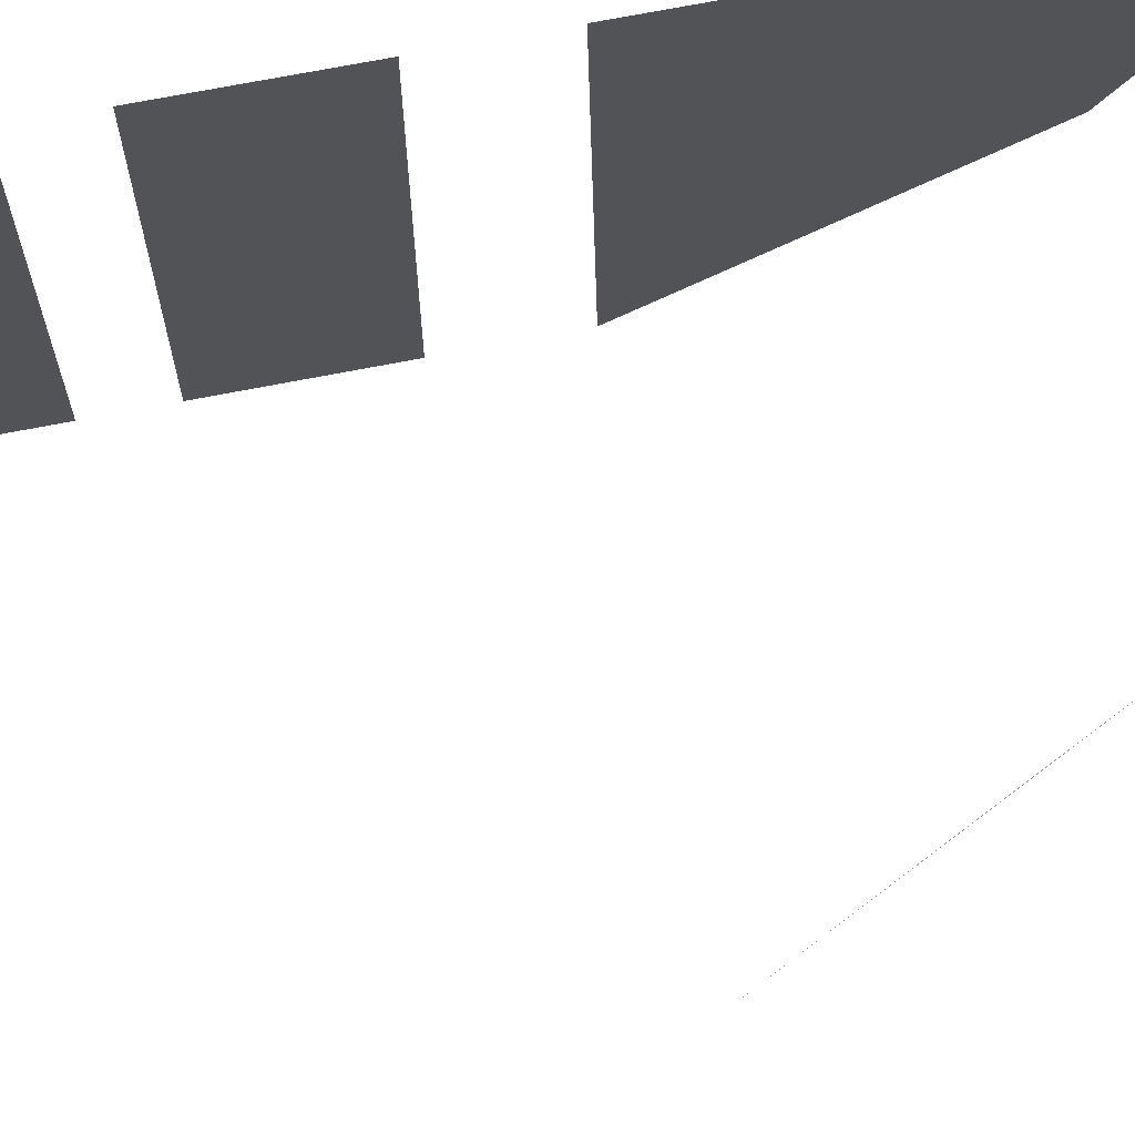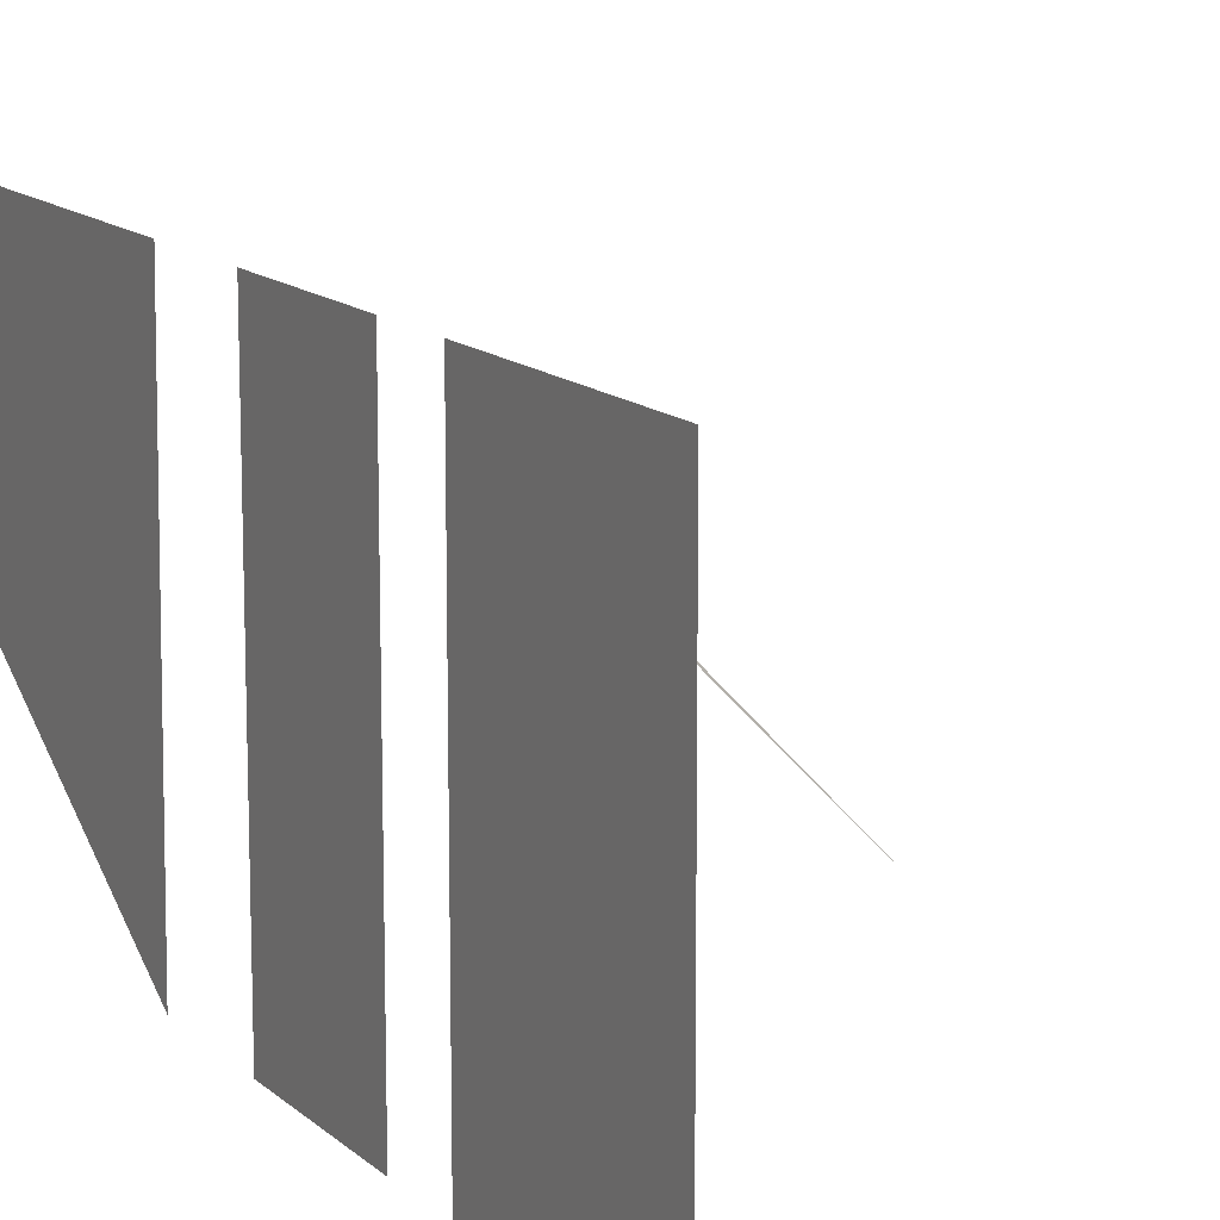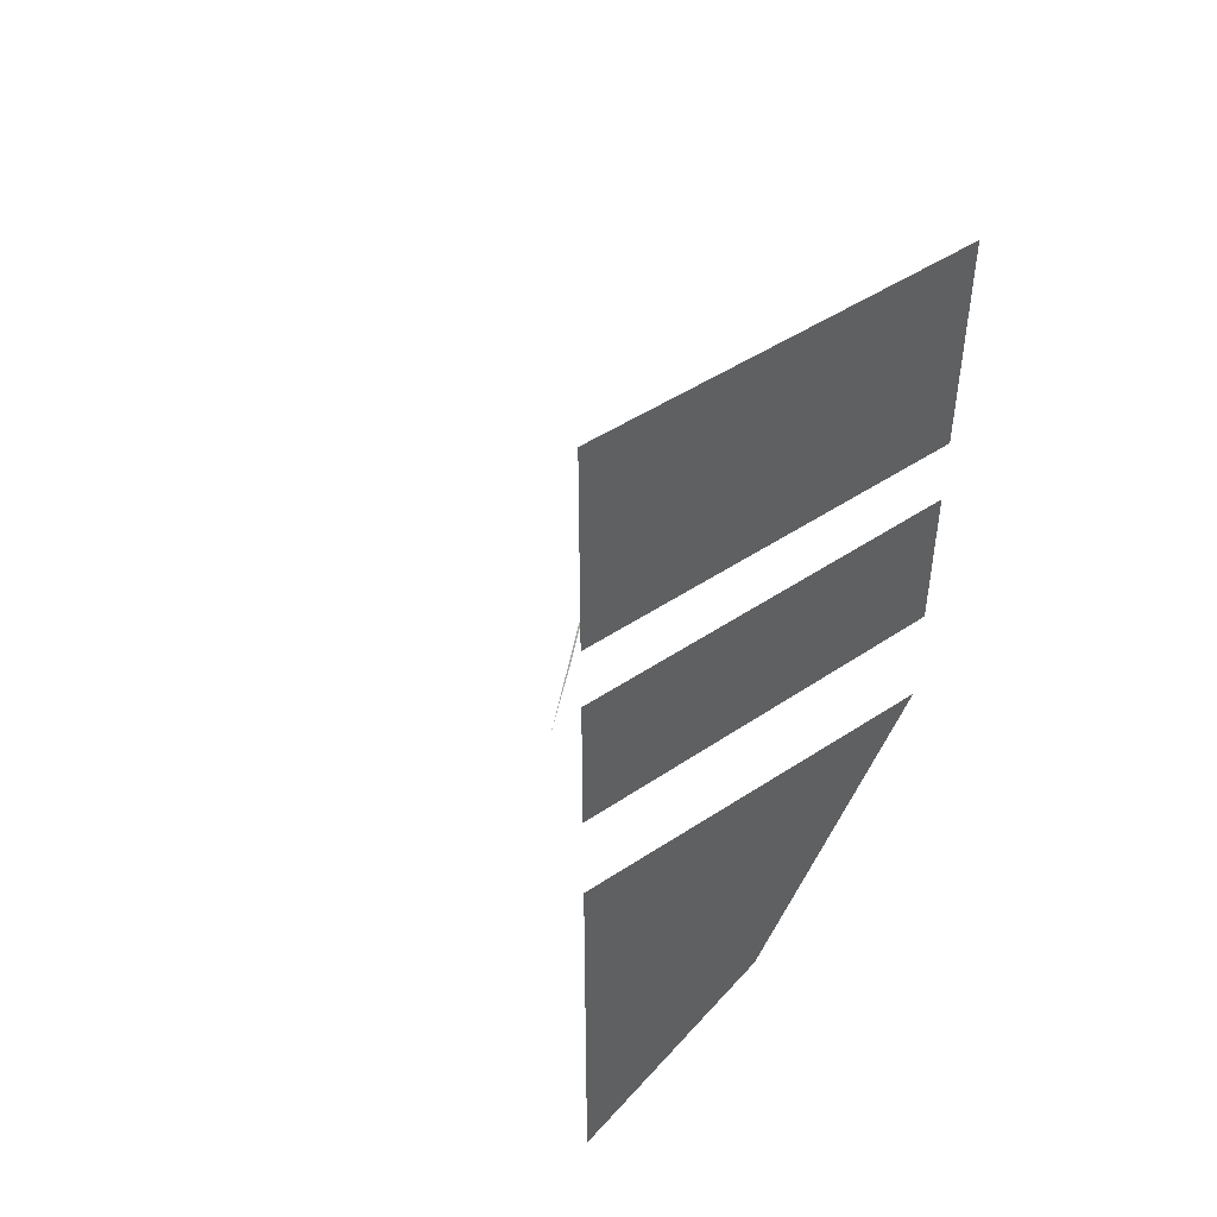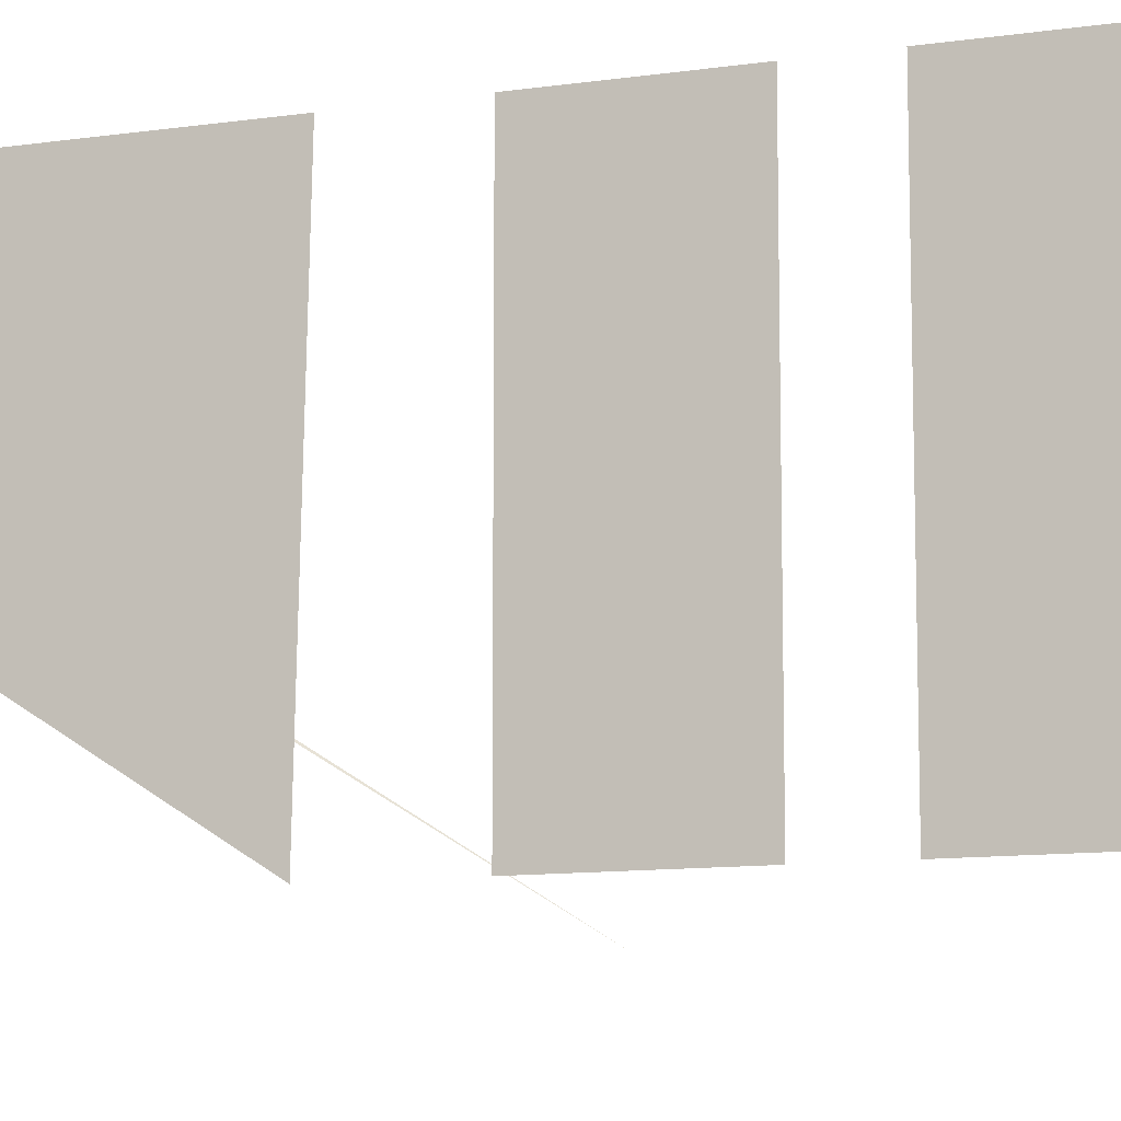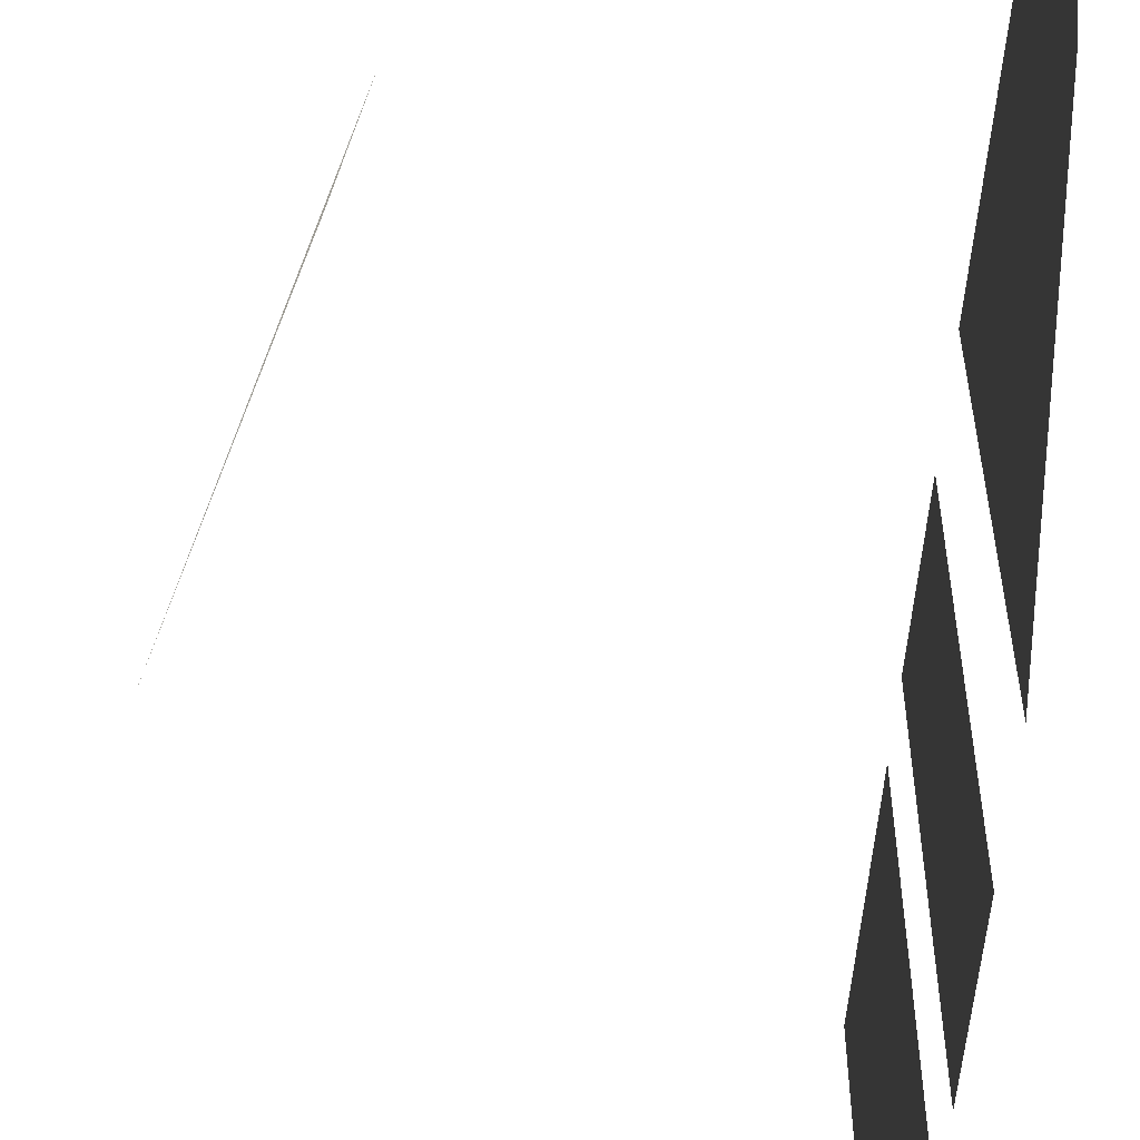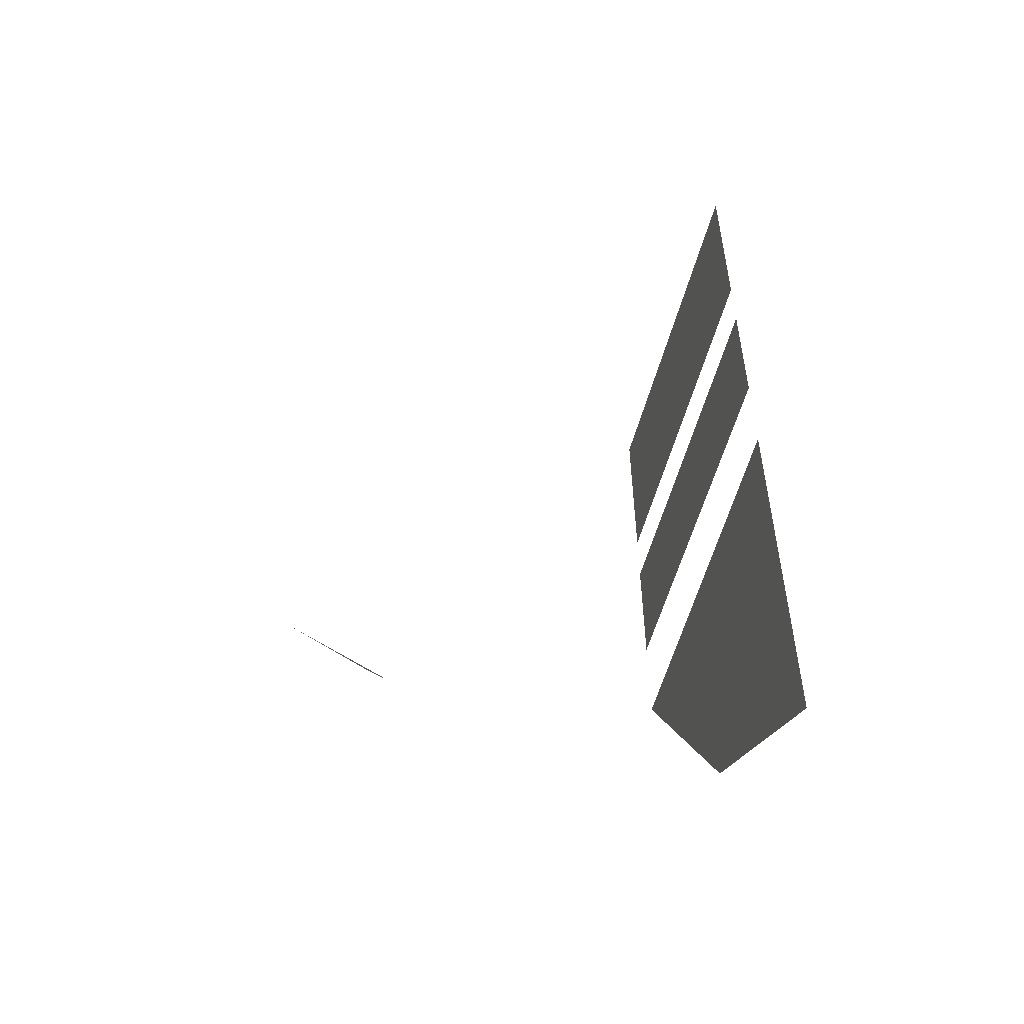
<metadata>
{"format":"obj","ext":"obj","renderer":"f3d","projection":"perspective","resolution":1024,"background":"white","views":[{"elev":70.0,"azim":-101.1,"up":"+Z"},{"elev":13.6,"azim":151.4,"up":"+Z"},{"elev":46.2,"azim":52.3,"up":"+Y"},{"elev":-10.7,"azim":110.1,"up":"+Z"},{"elev":-56.0,"azim":-5.0,"up":"+Z"},{"elev":-53.1,"azim":-14.2,"up":"+Y"}]}
</metadata>
<code>
v -0.4922 0.3281 0.5
v -0.4922 0.3281 -0.5
v -0.4922 0 -0.5
v -0.4922 0 0.5
v -0.3516 -0.2734 -0.5
v -0.2188 -0.5859 -0.3203
v -0.1562 -0.8125 -0.05469
v -0.08594 -1.07 0.375
v -0.08594 -1.07 0.5
v 0.3438 -1.07 0.5
v 0.3438 -1.07 0.375
v 0.5078 -1.07 0.5
v 0.5078 -0.8594 0.5
v 0.3438 -0.8594 0.5
v 0.5078 -0.0625 0.5
v 0.3438 -0.0625 0.5
v 0.5078 0.125 0.5
v 0.3438 0.125 0.5
v 0.3438 -0.0625 0.375
v 0.5078 -0.0625 0.375
v 0.5078 0.125 0.375
v 0.5078 0.4062 0.375
v 0.5078 0.4062 0.5
v 0.3438 0.4062 0.5
v 0.3438 0.125 0.375
v 0.3438 -0.07812 -0.375
v 0.5078 -0.8594 0.375
v 0.3438 -0.8594 0.375
v 0.3438 -0.6172 -0.03125
v 0.3438 -0.5 -0.1016
v 0.5078 -0.07812 -0.375
v 0.5078 0.125 -0.375
v 0.5078 0.5312 0.5
v 0.3438 0.5312 0.5
v 0.3438 0.4062 0.375
v 0.3438 0.4062 -0.375
v 0.5078 0.4062 -0.375
v 0.5078 0.5312 -0.375
v 0.5078 0.5312 0.375
v 0.5078 0.8125 0.375
v 0.5078 0.8125 0.5
v 0.3438 0.8125 0.5
v 0.3438 0.5312 0.375
v 0.3438 0.125 -0.375
v 0.5078 0.4062 -0.5
v 0.5078 0.5312 -0.5
v 0.5078 0.8125 -0.5
v 0.5078 0.8125 -0.375
v 0.3438 0.5312 -0.375
v 0.3438 0.8125 -0.375
v 0.3438 0.5312 -0.5
v 0.3438 0.4062 -0.5
v 0.3438 0.8125 0.375
v 0.3438 0.9375 0.375
v 0.3438 0.9375 -0.375
v 0.3438 0.8125 -0.5
v 0.5078 0 -0.5
v 0.3438 0 -0.5
v 0.3438 -0.2734 -0.5
v 0.5078 -0.2734 -0.5
v 0.2031 0.3281 -0.5
v 0.5078 0.9375 -0.375
v 0.5078 0.9375 0.375
v 0.5078 0.9375 0.5
v 0.3438 0.9375 0.5
v 0.3438 0.9375 -0.5
v 0.5078 0.9375 -0.5
v 0.5078 -0.8125 -0.05469
v 0.5078 -0.5859 -0.3203
v 0.5078 -0.5 -0.1016
v 0.5078 -0.6172 -0.03125
v 0.5078 -1.07 0.375
v 0.3438 -0.8125 -0.05469
v 0.3438 -0.5859 -0.3203
v -0.3047 -0.5312 -0.03125
v -0.4922 -0.02344 -0.375
v -0.3438 -0.4219 -0.1094
v 0.3438 0.9375 0.5234
v 0.3438 -0.3047 -0.375
v -0.4922 0.3281 0.5
v -0.4922 0.3281 0.5
v -0.4922 0.3281 0.5
v -0.4922 0.3281 0.5
v -0.4922 0.3281 0.5
v -0.4922 0.3281 0.5
v -0.4922 0.3281 0.5
f 1 2 3
f 1 3 4
f 4 3 5
f 4 5 6
f 4 6 7
f 4 7 8
f 4 8 9
f 9 8 10
f 10 8 11
f 10 11 12
f 10 12 13
f 10 13 14
f 14 13 15
f 14 15 16
f 16 15 17
f 16 17 18
f 16 18 19
f 16 19 15
f 15 19 20
f 15 20 21
f 15 21 17
f 17 21 22
f 17 22 23
f 17 23 18
f 18 23 24
f 18 24 25
f 18 25 19
f 19 25 26
f 19 26 20
f 19 20 27
f 19 27 28
f 26 30 31
f 26 31 20
f 20 31 32
f 20 32 21
f 24 23 33
f 24 33 34
f 24 34 35
f 24 35 25
f 25 35 21
f 21 35 22
f 22 35 36
f 22 36 37
f 22 37 38
f 22 38 39
f 22 39 23
f 23 39 33
f 33 39 40
f 33 40 41
f 33 41 34
f 34 41 42
f 34 42 43
f 34 43 35
f 35 43 36
f 36 44 37
f 37 44 32
f 37 32 45
f 37 45 46
f 37 46 38
f 38 46 47
f 38 47 48
f 38 48 49
f 49 48 50
f 49 50 51
f 49 51 52
f 49 52 36
f 49 36 43
f 50 53 54
f 50 54 55
f 50 55 56
f 50 56 51
f 51 56 46
f 51 46 45
f 51 45 52
f 52 45 57
f 52 57 58
f 52 58 36
f 36 58 44
f 44 58 59
f 44 59 26
f 44 26 25
f 32 57 45
f 57 32 31
f 57 31 60
f 57 60 58
f 58 60 59
f 58 59 3
f 58 3 2
f 58 2 61
f 58 61 52
f 40 48 62
f 40 62 63
f 40 63 41
f 41 63 64
f 41 64 42
f 42 64 65
f 42 65 53
f 42 53 43
f 43 53 39
f 39 53 40
f 40 53 50
f 40 50 48
f 46 56 47
f 47 56 66
f 47 66 67
f 47 67 48
f 48 67 62
f 48 62 50
f 50 62 55
f 56 55 66
f 65 54 53
f 53 54 40
f 40 54 63
f 68 69 70
f 68 70 71
f 68 71 72
f 68 72 73
f 68 73 74
f 68 74 69
f 69 74 59
f 69 59 60
f 69 60 31
f 69 31 70
f 70 31 30
f 70 30 29
f 70 29 71
f 71 29 28
f 71 28 27
f 71 27 72
f 72 27 12
f 72 12 11
f 72 11 73
f 73 11 7
f 73 7 6
f 73 6 74
f 74 6 5
f 74 5 59
f 59 5 3
f 12 27 13
f 13 27 20
f 13 20 15
f 11 8 7
f 19 28 29
f 19 29 26
f 26 29 30
f 35 36 44
f 35 44 25
f 35 25 36
f 36 25 44
f 49 43 53
f 49 53 50
f 55 54 43
f 55 43 49
f 75 76 77

</code>
